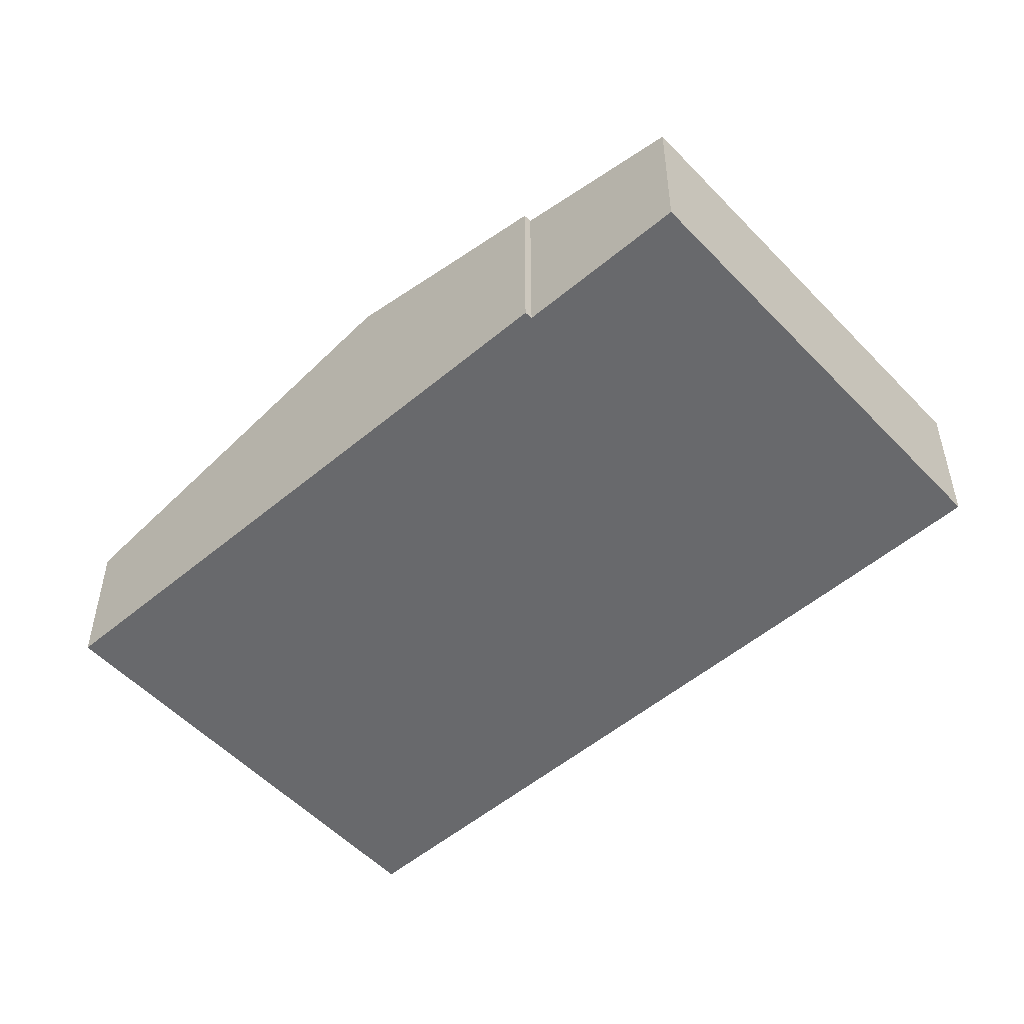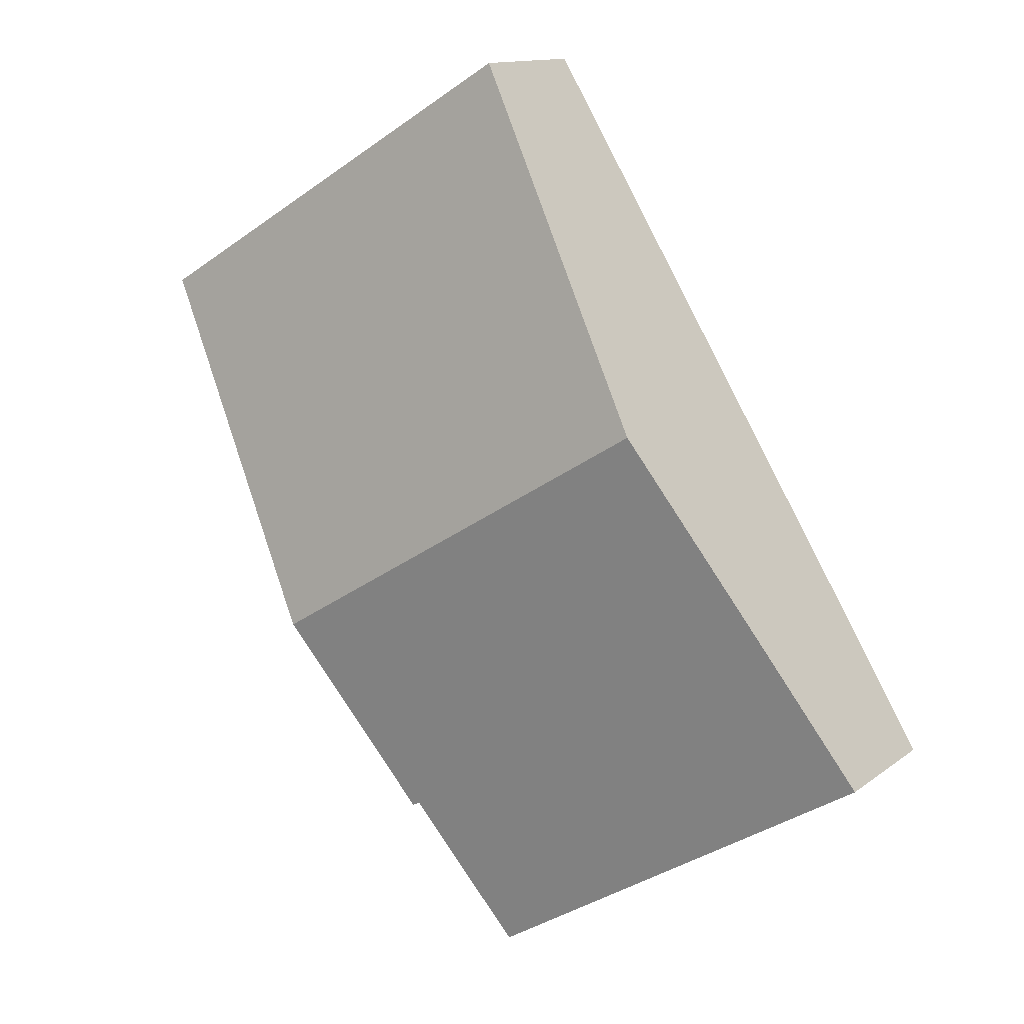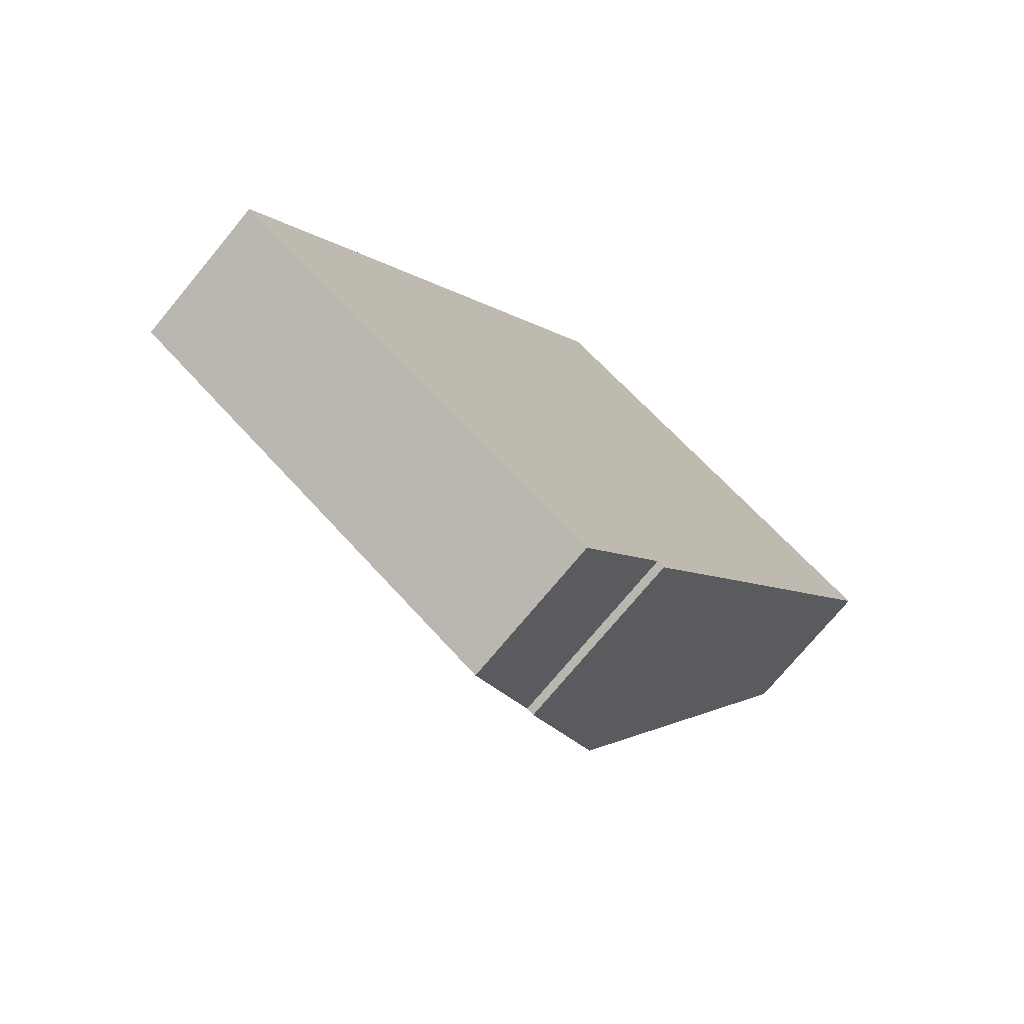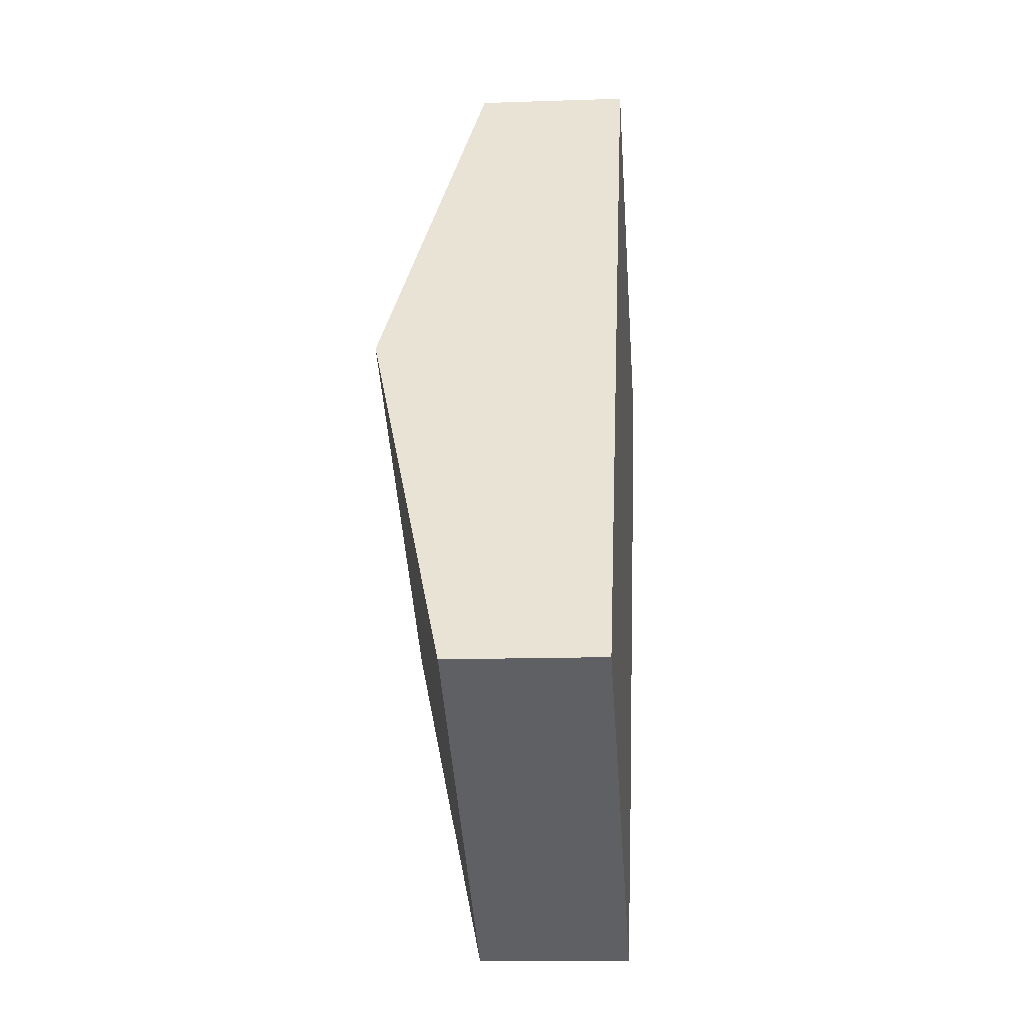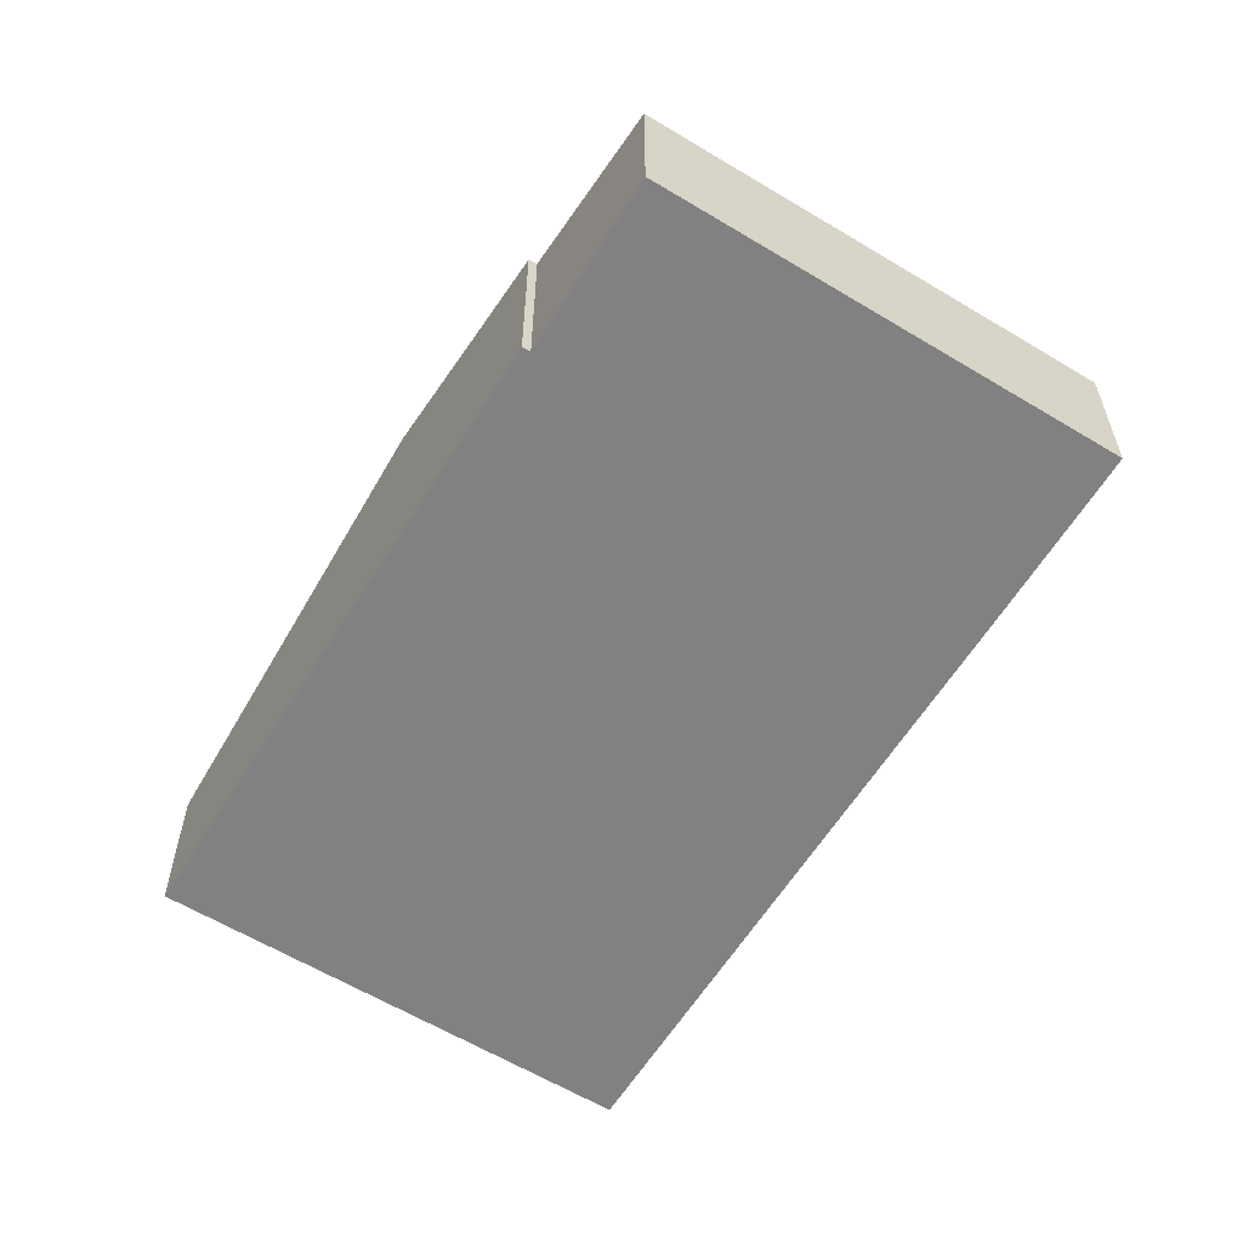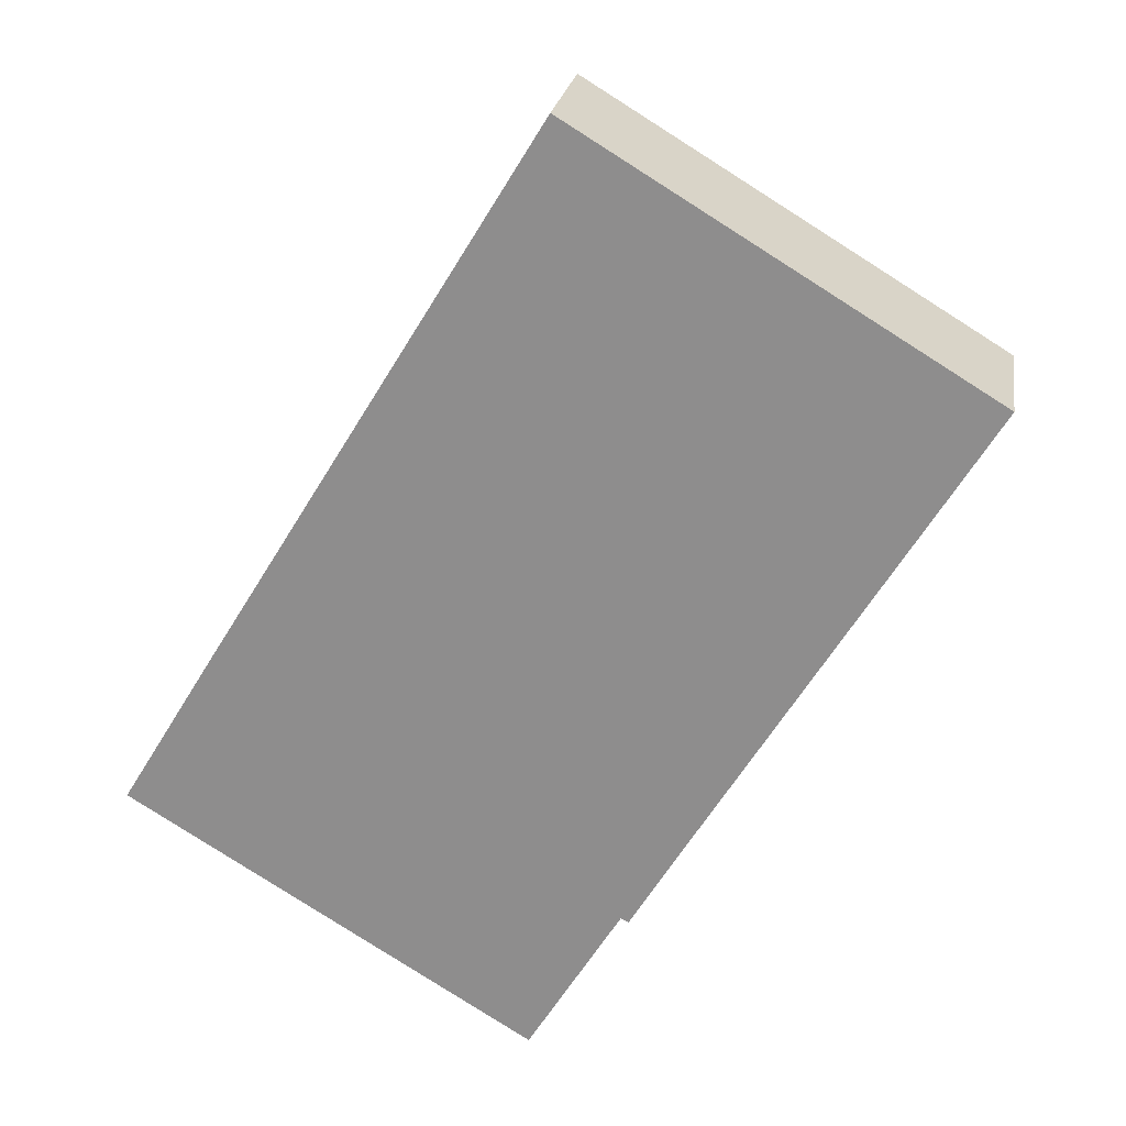
<metadata>
{"format":"obj","ext":"obj","renderer":"f3d","projection":"perspective","resolution":1024,"background":"white","views":[{"elev":-52.8,"azim":163.3,"up":"+Y"},{"elev":13.0,"azim":-148.4,"up":"+Z"},{"elev":-74.1,"azim":-39.6,"up":"+Z"},{"elev":-13.0,"azim":-85.4,"up":"+Z"},{"elev":-60.5,"azim":179.6,"up":"+Y"},{"elev":23.6,"azim":9.1,"up":"+Z"}]}
</metadata>
<code>
v  2.583 2.926 4.258
v  8.72 2.446 3.13
v  7.569 2.926 1.235
v  10.16 1.845 5.5
v  5.18 1.845 8.52
v  0 1.847 1.131e-16
v  6.01 2.311 -1.14
v  4.89 1.844 -2.98
v  6.74 2.58 -0.13
v  1.11 2.313 1.84
v  6.1 2.312 -1.19
v  0 0 0
v  4.89 1.825e-16 -2.98
v  6.1 7.287e-17 -1.19
v  6.01 6.98e-17 -1.14
v  1.11 -1.127e-16 1.84
v  2.583 -2.607e-16 4.258
v  5.18 -5.217e-16 8.52
v  10.16 -3.368e-16 5.5
v  8.72 -1.917e-16 3.13
v  7.569 -7.562e-17 1.235
v  6.74 7.96e-18 -0.13
g defaultobject
f 1 2 3
f 2 1 4
f 4 1 5
f 6 7 8
f 7 6 9
f 9 6 3
f 3 6 1
f 1 6 10
f 9 11 7
f 8 12 6
f 12 8 13
f 14 7 11
f 7 14 15
f 12 10 6
f 10 12 16
f 10 16 1
f 1 16 17
f 1 17 5
f 5 17 18
f 18 4 5
f 4 18 19
f 19 2 4
f 2 19 20
f 2 20 3
f 3 20 21
f 3 21 9
f 9 21 22
f 9 22 11
f 11 22 14
f 15 8 7
f 8 15 13
f 17 19 18
f 19 17 16
f 19 16 12
f 19 12 15
f 15 12 13
f 19 15 20
f 20 15 21
f 21 15 22
f 14 22 15

</code>
